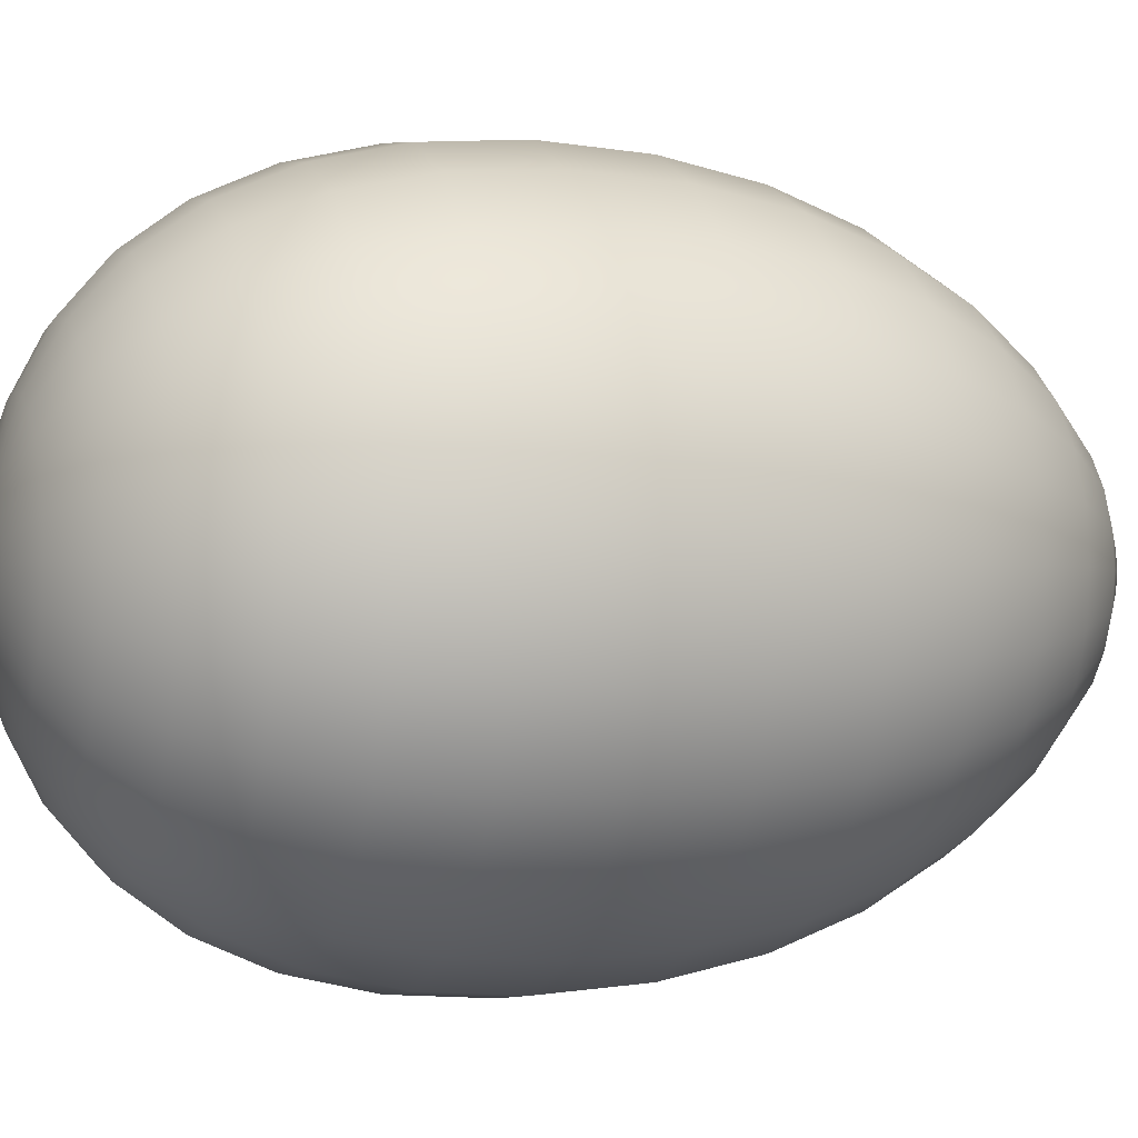
<metadata>
{"format":"obj","ext":"obj","renderer":"f3d","projection":"perspective","resolution":1024,"background":"white","views":[{"elev":-1.1,"azim":-109.1,"up":"+Y"}]}
</metadata>
<code>
g EggMesh
v 1.355e-08 0.1951 1.722
v 0.05049 0.1884 1.722
v -1.629e-07 -6.08e-07 1.762
v -0 0.3827 1.613
v -0.09905 0.3696 1.613
v -0.05049 0.1884 1.722
v -1.629e-07 -6.08e-07 1.762
v -0.1438 0.5366 1.455
v -0 0.5556 1.455
v 0.09905 0.3696 1.613
v 0.09755 0.169 1.722
v -1.629e-07 -6.08e-07 1.762
v 0.1438 0.5366 1.455
v -5.073e-09 0.7071 1.263
v 0.1913 0.3314 1.613
v 0.183 0.683 1.263
v -1.997e-08 0.8315 1.04
v 0.1379 0.1379 1.722
v -1.629e-07 -6.08e-07 1.762
v 0.2778 0.4811 1.455
v 0.2152 0.8031 1.04
v -1.094e-07 0.9239 0.7866
v 0.2706 0.2706 1.613
v 0.3536 0.6124 1.263
v 0.2391 0.8924 0.7866
v -0 0.9808 0.5024
v 0.169 0.09754 1.722
v -1.629e-07 -6.08e-07 1.762
v 0.3928 0.3928 1.455
v 0.4157 0.7201 1.04
v 0.2538 0.9474 0.5024
v -0 1 0.2031
v 0.3314 0.1913 1.613
v 0.5 0.5 1.263
v 0.4619 0.8001 0.7866
v 0.2588 0.9659 0.2031
v -0 0.9808 -0.07342
v 0.1884 0.05049 1.722
v -1.629e-07 -6.08e-07 1.762
v 0.4811 0.2778 1.455
v 0.5879 0.5879 1.04
v 0.4904 0.8494 0.5024
v 0.2538 0.9474 -0.07342
v -0 0.9239 -0.3186
v 0.3696 0.09905 1.613
v 0.6124 0.3536 1.263
v 0.6533 0.6533 0.7866
v 0.5 0.866 0.2031
v 0.2391 0.8924 -0.3186
v -1.997e-08 0.8315 -0.5277
v 0.1951 -3.464e-07 1.722
v -1.629e-07 -6.08e-07 1.762
v 0.7201 0.4157 1.04
v 0.6935 0.6935 0.5024
v 0.4904 0.8494 -0.07342
v 0.2152 0.8031 -0.5277
v -5.073e-09 0.7071 -0.6985
v 0.8001 0.4619 0.7866
v 0.7071 0.7071 0.2031
v 0.4619 0.8001 -0.3186
v 0.183 0.683 -0.6985
v 2.473e-08 0.5556 -0.8304
v 0.8494 0.4904 0.5024
v 0.6935 0.6935 -0.07342
v 0.4157 0.7201 -0.5277
v 0.1438 0.5366 -0.8304
v 5.453e-08 0.3827 -0.9239
v 0.866 0.5 0.2031
v 0.6533 0.6533 -0.3186
v 0.3536 0.6124 -0.6985
v 0.09905 0.3696 -0.9239
v 2.473e-08 0.1951 -0.9808
v 0.8494 0.4904 -0.07342
v 0.5879 0.5879 -0.5277
v 0.2778 0.4811 -0.8304
v 0.05049 0.1884 -0.9808
v -0 -3.258e-07 -1
v 0.1913 0.3314 -0.9239
v 0.5 0.5 -0.6985
v 0.8001 0.4619 -0.3186
v 0.09755 0.169 -0.9808
v -0 -3.258e-07 -1
v 0.3928 0.3928 -0.8304
v 0.7201 0.4157 -0.5277
v 0.2706 0.2706 -0.9239
v 0.6124 0.3536 -0.6985
v 0.1379 0.1379 -0.9808
v -0 -3.258e-07 -1
v 0.4811 0.2778 -0.8304
v 0.3314 0.1913 -0.9239
v 0.169 0.09754 -0.9808
v -0 -3.258e-07 -1
v 0.8924 0.2391 -0.3186
v 0.8031 0.2152 -0.5277
v 0.683 0.183 -0.6985
v 0.5366 0.1438 -0.8304
v 0.3696 0.09905 -0.9239
v 0.9474 0.2538 -0.07342
v 0.1884 0.05049 -0.9808
v -0 -3.258e-07 -1
v 0.9659 0.2588 0.2031
v 0.9474 0.2538 0.5024
v 0.8924 0.2391 0.7866
v 0.8031 0.2152 1.04
v 0.683 0.183 1.263
v 0.5366 0.1438 1.455
v 0.3827 -3.315e-07 1.613
v 0.5556 -3.24e-07 1.455
v 0.7071 -3.24e-07 1.263
v 0.8315 -2.942e-07 1.04
v 0.9239 -2.644e-07 0.7866
v 0.1884 -0.05049 1.722
v -1.629e-07 -6.08e-07 1.762
v 0.3696 -0.09905 1.613
v 0.5366 -0.1438 1.455
v 0.683 -0.183 1.263
v 0.169 -0.09755 1.722
v -1.629e-07 -6.08e-07 1.762
v 0.3314 -0.1913 1.613
v 0.9808 -2.793e-07 0.5024
v 0.8031 -0.2152 1.04
v 0.4811 -0.2778 1.455
v 0.1379 -0.138 1.722
v -1.629e-07 -6.08e-07 1.762
v 0.2706 -0.2706 1.613
v 0.6124 -0.3536 1.263
v 0.8924 -0.2391 0.7866
v 1 -3.091e-07 0.2031
v 0.09755 -0.169 1.722
v 0.3928 -0.3928 1.455
v 0.7201 -0.4157 1.04
v 0.9474 -0.2538 0.5024
v 0.9808 -2.644e-07 -0.07342
v 0.1913 -0.3314 1.613
v 0.5 -0.5 1.263
v 0.8001 -0.4619 0.7866
v 0.9659 -0.2588 0.2031
v 0.9239 -2.644e-07 -0.3186
v 0.05049 -0.1884 1.722
v -1.629e-07 -6.08e-07 1.762
v 0.5879 -0.5879 1.04
v 0.8494 -0.4904 0.5024
v 0.9474 -0.2538 -0.07342
v 0.8315 -2.942e-07 -0.5277
v 0.6533 -0.6533 0.7866
v 0.866 -0.5 0.2031
v 0.8924 -0.2391 -0.3186
v 0.7071 -3.24e-07 -0.6985
v 0.6935 -0.6935 0.5024
v 0.8494 -0.4904 -0.07342
v 0.8031 -0.2152 -0.5277
v 0.5556 -3.24e-07 -0.8304
v 0.7071 -0.7071 0.2031
v 0.8001 -0.4619 -0.3186
v 0.683 -0.183 -0.6985
v 0.3827 -3.091e-07 -0.9239
v 0.6935 -0.6935 -0.07342
v 0.7201 -0.4157 -0.5277
v 0.5366 -0.1438 -0.8304
v 0.1951 -3.501e-07 -0.9808
v -0 -3.258e-07 -1
v 0.3696 -0.09905 -0.9239
v 0.6124 -0.3536 -0.6985
v 0.6533 -0.6533 -0.3186
v 0.1884 -0.05049 -0.9808
v -0 -3.258e-07 -1
v 0.4811 -0.2778 -0.8304
v 0.5879 -0.5879 -0.5277
v 0.3314 -0.1913 -0.9239
v 0.5 -0.5 -0.6985
v 0.169 -0.09755 -0.9808
v -0 -3.258e-07 -1
v 0.3928 -0.3928 -0.8304
v 0.2706 -0.2706 -0.9239
v 0.1379 -0.138 -0.9808
v -0 -3.258e-07 -1
v 0.4619 -0.8001 -0.3186
v 0.4157 -0.7201 -0.5277
v 0.3536 -0.6124 -0.6985
v 0.2778 -0.4811 -0.8304
v 0.1913 -0.3314 -0.9239
v 0.4904 -0.8494 -0.07342
v 0.09755 -0.169 -0.9808
v -0 -3.258e-07 -1
v 0.5 -0.866 0.2031
v 0.4904 -0.8494 0.5024
v 0.4619 -0.8001 0.7866
v 0.4157 -0.7201 1.04
v 0.3536 -0.6124 1.263
v 0.2778 -0.4811 1.455
v 0.09905 -0.3696 1.613
v 0.1438 -0.5366 1.455
v 0.183 -0.683 1.263
v 0.2152 -0.8031 1.04
v 0.2391 -0.8924 0.7866
v -2.742e-08 -0.1951 1.722
v -1.629e-07 -6.08e-07 1.762
v -4.233e-08 -0.3827 1.613
v 2.473e-08 -0.5556 1.455
v 9.828e-09 -0.7071 1.263
v -0.05049 -0.1884 1.722
v -1.629e-07 -6.08e-07 1.762
v -0.09905 -0.3696 1.613
v 0.2538 -0.9474 0.5024
v 9.924e-08 -0.8315 1.04
v -0.1438 -0.5366 1.455
v -0.09755 -0.169 1.722
v -1.629e-07 -6.08e-07 1.762
v -0.1913 -0.3314 1.613
v -0.183 -0.683 1.263
v 1.29e-07 -0.9239 0.7866
v 0.2588 -0.9659 0.2031
v -0.1379 -0.138 1.722
v -1.629e-07 -6.08e-07 1.762
v -0.2778 -0.4811 1.455
v -0.2152 -0.8031 1.04
v 3.963e-08 -0.9808 0.5024
v 0.2538 -0.9474 -0.07342
v -0.2706 -0.2706 1.613
v -0.3536 -0.6124 1.263
v -0.2391 -0.8924 0.7866
v 2.473e-08 -1 0.2031
v 0.2391 -0.8924 -0.3186
v -0.169 -0.09755 1.722
v -1.629e-07 -6.08e-07 1.762
v -0.4157 -0.7201 1.04
v -0.2538 -0.9474 0.5024
v 9.828e-09 -0.9808 -0.07342
v 0.2152 -0.8031 -0.5277
v -0.4619 -0.8001 0.7866
v -0.2588 -0.9659 0.2031
v 9.924e-08 -0.9239 -0.3186
v 0.183 -0.683 -0.6985
v -0.4904 -0.8494 0.5024
v -0.2538 -0.9474 -0.07342
v 9.924e-08 -0.8315 -0.5277
v 0.1438 -0.5366 -0.8304
v -0.5 -0.866 0.2031
v -0.2391 -0.8924 -0.3186
v 9.828e-09 -0.7071 -0.6985
v 0.09905 -0.3696 -0.9239
v -0.4904 -0.8494 -0.07342
v -0.2152 -0.8031 -0.5277
v 2.473e-08 -0.5556 -0.8304
v 0.05049 -0.1884 -0.9808
v -0 -3.258e-07 -1
v 9.828e-09 -0.3827 -0.9239
v -0.183 -0.683 -0.6985
v -0.4619 -0.8001 -0.3186
v -8.798e-09 -0.1951 -0.9808
v -0 -3.258e-07 -1
v -0.1438 -0.5366 -0.8304
v -0.4157 -0.7201 -0.5277
v -0.09905 -0.3696 -0.9239
v -0.3536 -0.6124 -0.6985
v -0.05049 -0.1884 -0.9808
v -0 -3.258e-07 -1
v -0.2778 -0.4811 -0.8304
v -0.1913 -0.3314 -0.9239
v -0.09755 -0.169 -0.9808
v -0 -3.258e-07 -1
v -0.6533 -0.6533 -0.3186
v -0.5879 -0.5879 -0.5277
v -0.5 -0.5 -0.6985
v -0.3928 -0.3928 -0.8304
v -0.2706 -0.2706 -0.9239
v -0.6935 -0.6935 -0.07342
v -0.1379 -0.138 -0.9808
v -0 -3.258e-07 -1
v -0.7071 -0.7071 0.2031
v -0.6935 -0.6935 0.5024
v -0.6533 -0.6533 0.7866
v -0.5879 -0.5879 1.04
v -0.5 -0.5 1.263
v -0.3928 -0.3928 1.455
v -0.3314 -0.1913 1.613
v -0.4811 -0.2778 1.455
v -0.6124 -0.3536 1.263
v -0.7201 -0.4157 1.04
v -0.8001 -0.4619 0.7866
v -0.1884 -0.05049 1.722
v -1.629e-07 -6.08e-07 1.762
v -0.3696 -0.09905 1.613
v -0.5366 -0.1438 1.455
v -0.683 -0.183 1.263
v -0.1951 -3.166e-07 1.722
v -1.629e-07 -6.08e-07 1.762
v -0.3827 -2.868e-07 1.613
v -0.8494 -0.4904 0.5024
v -0.8031 -0.2152 1.04
v -0.5556 -3.389e-07 1.455
v -0.1884 0.05049 1.722
v -1.629e-07 -6.08e-07 1.762
v -0.3696 0.09905 1.613
v -0.7071 -3.538e-07 1.263
v -0.8924 -0.2391 0.7866
v -0.866 -0.5 0.2031
v -0.169 0.09755 1.722
v -1.629e-07 -6.08e-07 1.762
v -0.5366 0.1438 1.455
v -0.8315 -3.24e-07 1.04
v -0.9474 -0.2538 0.5024
v -0.8494 -0.4904 -0.07342
v -0.3314 0.1913 1.613
v -0.683 0.183 1.263
v -0.9239 -3.836e-07 0.7866
v -0.9659 -0.2588 0.2031
v -0.8001 -0.4619 -0.3186
v -0.1379 0.1379 1.722
v -0.09755 0.169 1.722
v -0.2706 0.2706 1.613
v -0.8031 0.2152 1.04
v -0.9474 -0.2538 -0.07342
v -0.7201 -0.4157 -0.5277
v -0.4811 0.2778 1.455
v -0.6124 0.3536 1.263
v -0.3928 0.3928 1.455
v -0.8924 -0.2391 -0.3186
v -0.6124 -0.3536 -0.6985
v -0.1913 0.3314 1.613
v -0.05049 0.1884 1.722
v -1.629e-07 -6.08e-07 1.762
v -0.09905 0.3696 1.613
v -0.2778 0.4811 1.455
v -0.1438 0.5366 1.455
v -0.5 0.5 1.263
v -0.3536 0.6124 1.263
v -0.7201 0.4157 1.04
v -0.183 0.683 1.263
v -0 0.5556 1.455
v -5.073e-09 0.7071 1.263
v -0.5879 0.5879 1.04
v -0.8924 0.2391 0.7866
v -0.4157 0.7201 1.04
v -0.2152 0.8031 1.04
v -1.997e-08 0.8315 1.04
v -0.8001 0.4619 0.7866
v -0.9808 -2.048e-07 0.5024
v -0.6533 0.6533 0.7866
v -0.4619 0.8001 0.7866
v -0.2391 0.8924 0.7866
v -1.094e-07 0.9239 0.7866
v -0.9474 0.2538 0.5024
v -1 -3.389e-07 0.2031
v -0.8494 0.4904 0.5024
v -0.6935 0.6935 0.5024
v -0.4904 0.8494 0.5024
v -0.2538 0.9474 0.5024
v -0 0.9808 0.5024
v -0.9808 -1.601e-07 -0.07342
v -0.9659 0.2588 0.2031
v -0.866 0.5 0.2031
v -0.7071 0.7071 0.2031
v -0.5 0.866 0.2031
v -0.2588 0.9659 0.2031
v -0 1 0.2031
v -0.9474 0.2538 -0.07342
v -0.8494 0.4904 -0.07342
v -0.6935 0.6935 -0.07342
v -0.4904 0.8494 -0.07342
v -0.2538 0.9474 -0.07342
v -0 0.9808 -0.07342
v -0.9239 -3.091e-07 -0.3186
v -0.8924 0.2391 -0.3186
v -0.8001 0.4619 -0.3186
v -0.6533 0.6533 -0.3186
v -0.4619 0.8001 -0.3186
v -0.2391 0.8924 -0.3186
v -0 0.9239 -0.3186
v -0.8031 -0.2152 -0.5277
v -0.8315 -3.24e-07 -0.5277
v -0.8031 0.2152 -0.5277
v -0.7201 0.4157 -0.5277
v -0.5879 0.5879 -0.5277
v -0.4157 0.7201 -0.5277
v -0.683 -0.183 -0.6985
v -0.7071 -3.538e-07 -0.6985
v -0.683 0.183 -0.6985
v -0.6124 0.3536 -0.6985
v -0.4811 -0.2778 -0.8304
v -0.5366 -0.1438 -0.8304
v -0.3314 -0.1913 -0.9239
v -0.5556 -3.389e-07 -0.8304
v -0.169 -0.09755 -0.9808
v -0 -3.258e-07 -1
v -0.3696 -0.09905 -0.9239
v -0.5366 0.1438 -0.8304
v -0.1884 -0.05049 -0.9808
v -0 -3.258e-07 -1
v -0.3827 -3.24e-07 -0.9239
v -0.1951 -3.166e-07 -0.9808
v -0 -3.258e-07 -1
v -0.3696 0.09905 -0.9239
v -0.4811 0.2778 -0.8304
v -0.1884 0.05049 -0.9808
v -0 -3.258e-07 -1
v -0.3314 0.1913 -0.9239
v -0.5 0.5 -0.6985
v -0.3928 0.3928 -0.8304
v -0.169 0.09754 -0.9808
v -0 -3.258e-07 -1
v -0.3536 0.6124 -0.6985
v -0.2706 0.2706 -0.9239
v -0.2152 0.8031 -0.5277
v -1.997e-08 0.8315 -0.5277
v -0.183 0.683 -0.6985
v -5.073e-09 0.7071 -0.6985
v -0.2778 0.4811 -0.8304
v -0.1438 0.5366 -0.8304
v 2.473e-08 0.5556 -0.8304
v -0.1379 0.1379 -0.9808
v -0 -3.258e-07 -1
v -0.1913 0.3314 -0.9239
v -0.09905 0.3696 -0.9239
v 5.453e-08 0.3827 -0.9239
v -0.09755 0.169 -0.9808
v -0 -3.258e-07 -1
v -0.05049 0.1884 -0.9808
v -0 -3.258e-07 -1
v 2.473e-08 0.1951 -0.9808
v -0 -3.258e-07 -1
g EggMesh_0
f 3 2 1
f 1 2 4
f 1 4 5
f 6 1 5
f 7 1 6
f 5 4 8
f 4 9 8
f 2 10 4
f 4 10 9
f 2 11 10
f 12 11 2
f 10 13 9
f 9 13 14
f 11 15 10
f 10 15 13
f 13 16 14
f 14 16 17
f 11 18 15
f 19 18 11
f 15 20 13
f 13 20 16
f 16 21 17
f 17 21 22
f 18 23 15
f 15 23 20
f 20 24 16
f 16 24 21
f 21 25 22
f 22 25 26
f 18 27 23
f 28 27 18
f 23 29 20
f 20 29 24
f 24 30 21
f 21 30 25
f 25 31 26
f 26 31 32
f 27 33 23
f 23 33 29
f 29 34 24
f 24 34 30
f 30 35 25
f 25 35 31
f 31 36 32
f 32 36 37
f 27 38 33
f 39 38 27
f 33 40 29
f 29 40 34
f 34 41 30
f 30 41 35
f 35 42 31
f 31 42 36
f 36 43 37
f 37 43 44
f 38 45 33
f 33 45 40
f 40 46 34
f 34 46 41
f 41 47 35
f 35 47 42
f 42 48 36
f 36 48 43
f 43 49 44
f 44 49 50
f 38 51 45
f 52 51 38
f 46 53 41
f 41 53 47
f 47 54 42
f 42 54 48
f 48 55 43
f 43 55 49
f 49 56 50
f 50 56 57
f 53 58 47
f 47 58 54
f 54 59 48
f 48 59 55
f 55 60 49
f 49 60 56
f 56 61 57
f 57 61 62
f 58 63 54
f 54 63 59
f 59 64 55
f 55 64 60
f 60 65 56
f 56 65 61
f 61 66 62
f 62 66 67
f 63 68 59
f 59 68 64
f 64 69 60
f 60 69 65
f 65 70 61
f 61 70 66
f 66 71 67
f 67 71 72
f 68 73 64
f 64 73 69
f 69 74 65
f 65 74 70
f 70 75 66
f 66 75 71
f 71 76 72
f 72 76 77
f 71 78 76
f 75 78 71
f 70 79 75
f 74 79 70
f 69 80 74
f 73 80 69
f 78 81 76
f 76 81 82
f 75 83 78
f 79 83 75
f 74 84 79
f 80 84 74
f 78 85 81
f 83 85 78
f 79 86 83
f 84 86 79
f 85 87 81
f 81 87 88
f 83 89 85
f 86 89 83
f 85 90 87
f 89 90 85
f 90 91 87
f 87 91 92
f 80 93 84
f 84 94 86
f 93 94 84
f 86 95 89
f 94 95 86
f 89 96 90
f 95 96 89
f 90 97 91
f 96 97 90
f 98 93 80
f 73 98 80
f 97 99 91
f 91 99 100
f 101 98 73
f 68 101 73
f 102 101 68
f 63 102 68
f 103 102 63
f 58 103 63
f 104 103 58
f 53 104 58
f 105 104 53
f 46 105 53
f 106 105 46
f 40 106 46
f 45 106 40
f 45 107 106
f 51 107 45
f 106 108 105
f 107 108 106
f 105 109 104
f 108 109 105
f 104 110 103
f 109 110 104
f 103 111 102
f 110 111 103
f 51 112 107
f 113 112 51
f 107 114 108
f 112 114 107
f 108 115 109
f 114 115 108
f 109 116 110
f 115 116 109
f 112 117 114
f 118 117 112
f 114 119 115
f 117 119 114
f 111 120 102
f 102 120 101
f 110 121 111
f 116 121 110
f 115 122 116
f 119 122 115
f 117 123 119
f 124 123 117
f 123 125 119
f 119 125 122
f 122 126 116
f 116 126 121
f 121 127 111
f 111 127 120
f 120 128 101
f 101 128 98
f 124 129 123
f 123 129 125
f 125 130 122
f 122 130 126
f 126 131 121
f 121 131 127
f 127 132 120
f 120 132 128
f 128 133 98
f 98 133 93
f 129 134 125
f 125 134 130
f 130 135 126
f 126 135 131
f 131 136 127
f 127 136 132
f 132 137 128
f 128 137 133
f 133 138 93
f 93 138 94
f 129 139 134
f 140 139 129
f 135 141 131
f 131 141 136
f 136 142 132
f 132 142 137
f 137 143 133
f 133 143 138
f 138 144 94
f 94 144 95
f 141 145 136
f 136 145 142
f 142 146 137
f 137 146 143
f 143 147 138
f 138 147 144
f 144 148 95
f 95 148 96
f 145 149 142
f 142 149 146
f 146 150 143
f 143 150 147
f 147 151 144
f 144 151 148
f 148 152 96
f 96 152 97
f 149 153 146
f 146 153 150
f 150 154 147
f 147 154 151
f 151 155 148
f 148 155 152
f 152 156 97
f 97 156 99
f 153 157 150
f 150 157 154
f 154 158 151
f 151 158 155
f 155 159 152
f 152 159 156
f 156 160 99
f 99 160 161
f 156 162 160
f 159 162 156
f 155 163 159
f 158 163 155
f 154 164 158
f 157 164 154
f 162 165 160
f 160 165 166
f 159 167 162
f 163 167 159
f 158 168 163
f 164 168 158
f 162 169 165
f 167 169 162
f 163 170 167
f 168 170 163
f 169 171 165
f 165 171 172
f 167 173 169
f 170 173 167
f 169 174 171
f 173 174 169
f 174 175 171
f 171 175 176
f 164 177 168
f 168 178 170
f 177 178 168
f 170 179 173
f 178 179 170
f 173 180 174
f 179 180 173
f 174 181 175
f 180 181 174
f 182 177 164
f 157 182 164
f 181 183 175
f 175 183 184
f 185 182 157
f 153 185 157
f 186 185 153
f 149 186 153
f 187 186 149
f 145 187 149
f 188 187 145
f 141 188 145
f 189 188 141
f 135 189 141
f 190 189 135
f 130 190 135
f 134 190 130
f 134 191 190
f 139 191 134
f 190 192 189
f 191 192 190
f 189 193 188
f 192 193 189
f 188 194 187
f 193 194 188
f 187 195 186
f 194 195 187
f 139 196 191
f 197 196 139
f 191 198 192
f 196 198 191
f 192 199 193
f 198 199 192
f 193 200 194
f 199 200 193
f 196 201 198
f 202 201 196
f 198 203 199
f 201 203 198
f 195 204 186
f 186 204 185
f 194 205 195
f 200 205 194
f 199 206 200
f 203 206 199
f 201 207 203
f 208 207 201
f 207 209 203
f 203 209 206
f 206 210 200
f 200 210 205
f 205 211 195
f 195 211 204
f 204 212 185
f 185 212 182
f 207 213 209
f 214 213 207
f 209 215 206
f 206 215 210
f 210 216 205
f 205 216 211
f 211 217 204
f 204 217 212
f 212 218 182
f 182 218 177
f 213 219 209
f 209 219 215
f 215 220 210
f 210 220 216
f 216 221 211
f 211 221 217
f 217 222 212
f 212 222 218
f 218 223 177
f 177 223 178
f 213 224 219
f 225 224 213
f 220 226 216
f 216 226 221
f 221 227 217
f 217 227 222
f 222 228 218
f 218 228 223
f 223 229 178
f 178 229 179
f 226 230 221
f 221 230 227
f 227 231 222
f 222 231 228
f 228 232 223
f 223 232 229
f 229 233 179
f 179 233 180
f 230 234 227
f 227 234 231
f 231 235 228
f 228 235 232
f 232 236 229
f 229 236 233
f 233 237 180
f 180 237 181
f 234 238 231
f 231 238 235
f 235 239 232
f 232 239 236
f 236 240 233
f 233 240 237
f 237 241 181
f 181 241 183
f 238 242 235
f 235 242 239
f 239 243 236
f 236 243 240
f 240 244 237
f 237 244 241
f 241 245 183
f 183 245 246
f 241 247 245
f 244 247 241
f 240 248 244
f 243 248 240
f 239 249 243
f 242 249 239
f 247 250 245
f 245 250 251
f 244 252 247
f 248 252 244
f 243 253 248
f 249 253 243
f 247 254 250
f 252 254 247
f 248 255 252
f 253 255 248
f 254 256 250
f 250 256 257
f 252 258 254
f 255 258 252
f 254 259 256
f 258 259 254
f 259 260 256
f 256 260 261
f 249 262 253
f 253 263 255
f 262 263 253
f 255 264 258
f 263 264 255
f 258 265 259
f 264 265 258
f 259 266 260
f 265 266 259
f 267 262 249
f 242 267 249
f 266 268 260
f 260 268 269
f 270 267 242
f 238 270 242
f 271 270 238
f 234 271 238
f 272 271 234
f 230 272 234
f 273 272 230
f 226 273 230
f 274 273 226
f 220 274 226
f 275 274 220
f 215 275 220
f 219 275 215
f 219 276 275
f 224 276 219
f 275 277 274
f 276 277 275
f 274 278 273
f 277 278 274
f 273 279 272
f 278 279 273
f 272 280 271
f 279 280 272
f 224 281 276
f 282 281 224
f 276 283 277
f 281 283 276
f 277 284 278
f 283 284 277
f 278 285 279
f 284 285 278
f 281 286 283
f 287 286 281
f 283 288 284
f 286 288 283
f 280 289 271
f 271 289 270
f 279 290 280
f 285 290 279
f 284 291 285
f 288 291 284
f 286 292 288
f 293 292 286
f 292 294 288
f 288 294 291
f 291 295 285
f 285 295 290
f 290 296 280
f 280 296 289
f 289 297 270
f 270 297 267
f 292 298 294
f 299 298 292
f 294 300 291
f 291 300 295
f 295 301 290
f 290 301 296
f 296 302 289
f 289 302 297
f 297 303 267
f 267 303 262
f 298 304 294
f 294 304 300
f 300 305 295
f 295 305 301
f 301 306 296
f 296 306 302
f 302 307 297
f 297 307 303
f 303 308 262
f 262 308 263
f 298 309 304
f 124 309 298
f 124 310 309
f 309 311 304
f 309 310 311
f 301 312 306
f 305 312 301
f 307 313 303
f 303 313 308
f 308 314 263
f 263 314 264
f 304 311 315
f 304 315 300
f 300 315 305
f 315 316 305
f 305 316 312
f 311 317 315
f 315 317 316
f 313 318 308
f 308 318 314
f 314 319 264
f 264 319 265
f 311 320 317
f 310 320 311
f 310 321 320
f 322 321 310
f 321 323 320
f 320 323 324
f 320 324 317
f 323 325 324
f 317 324 326
f 317 326 316
f 324 325 327
f 324 327 326
f 316 326 328
f 316 328 312
f 325 329 327
f 325 330 329
f 330 331 329
f 326 327 332
f 326 332 328
f 312 328 333
f 312 333 306
f 327 329 334
f 327 334 332
f 329 331 335
f 329 335 334
f 331 336 335
f 328 332 337
f 328 337 333
f 306 333 338
f 306 338 302
f 302 338 307
f 332 334 339
f 332 339 337
f 334 335 340
f 334 340 339
f 335 336 341
f 335 341 340
f 336 342 341
f 333 343 338
f 333 337 343
f 338 344 307
f 338 343 344
f 307 344 313
f 337 339 345
f 337 345 343
f 339 340 346
f 339 346 345
f 340 341 347
f 340 347 346
f 341 342 348
f 341 348 347
f 342 349 348
f 344 350 313
f 313 350 318
f 343 351 344
f 343 345 351
f 344 351 350
f 345 346 352
f 345 352 351
f 346 347 353
f 346 353 352
f 347 348 354
f 347 354 353
f 348 349 355
f 348 355 354
f 349 356 355
f 351 357 350
f 351 352 357
f 352 353 358
f 352 358 357
f 353 354 359
f 353 359 358
f 354 355 360
f 354 360 359
f 355 356 361
f 355 361 360
f 356 362 361
f 350 357 363
f 350 363 318
f 357 358 364
f 357 364 363
f 358 359 365
f 358 365 364
f 359 360 366
f 359 366 365
f 360 361 367
f 360 367 366
f 361 362 368
f 361 368 367
f 362 369 368
f 318 363 370
f 318 370 314
f 314 370 319
f 363 364 371
f 363 371 370
f 364 365 372
f 364 372 371
f 365 366 373
f 365 373 372
f 366 367 374
f 366 374 373
f 367 368 375
f 367 375 374
f 370 376 319
f 370 371 376
f 371 372 377
f 371 377 376
f 372 373 378
f 372 378 377
f 373 374 379
f 373 379 378
f 319 376 380
f 319 380 265
f 265 380 266
f 376 377 381
f 376 381 380
f 380 382 266
f 380 381 382
f 266 382 268
f 377 378 383
f 377 383 381
f 382 384 268
f 268 384 385
f 381 386 382
f 382 386 384
f 381 383 386
f 378 387 383
f 378 379 387
f 386 388 384
f 384 388 389
f 383 390 386
f 386 390 388
f 383 387 390
f 390 391 388
f 388 391 392
f 387 393 390
f 390 393 391
f 379 394 387
f 387 394 393
f 393 395 391
f 391 395 396
f 393 397 395
f 394 397 393
f 379 398 394
f 374 398 379
f 374 375 398
f 398 399 394
f 394 399 397
f 397 400 395
f 395 400 401
f 375 402 398
f 398 402 399
f 399 403 397
f 397 403 400
f 375 404 402
f 368 404 375
f 368 369 404
f 369 405 404
f 404 405 406
f 404 406 402
f 405 407 406
f 402 408 399
f 402 406 408
f 399 408 403
f 406 407 409
f 406 409 408
f 407 410 409
f 403 411 400
f 400 411 412
f 408 413 403
f 408 409 413
f 403 413 411
f 409 410 414
f 409 414 413
f 410 415 414
f 413 416 411
f 413 414 416
f 411 416 417
f 414 415 418
f 414 418 416
f 416 418 419
f 415 420 418
f 418 420 421

</code>
